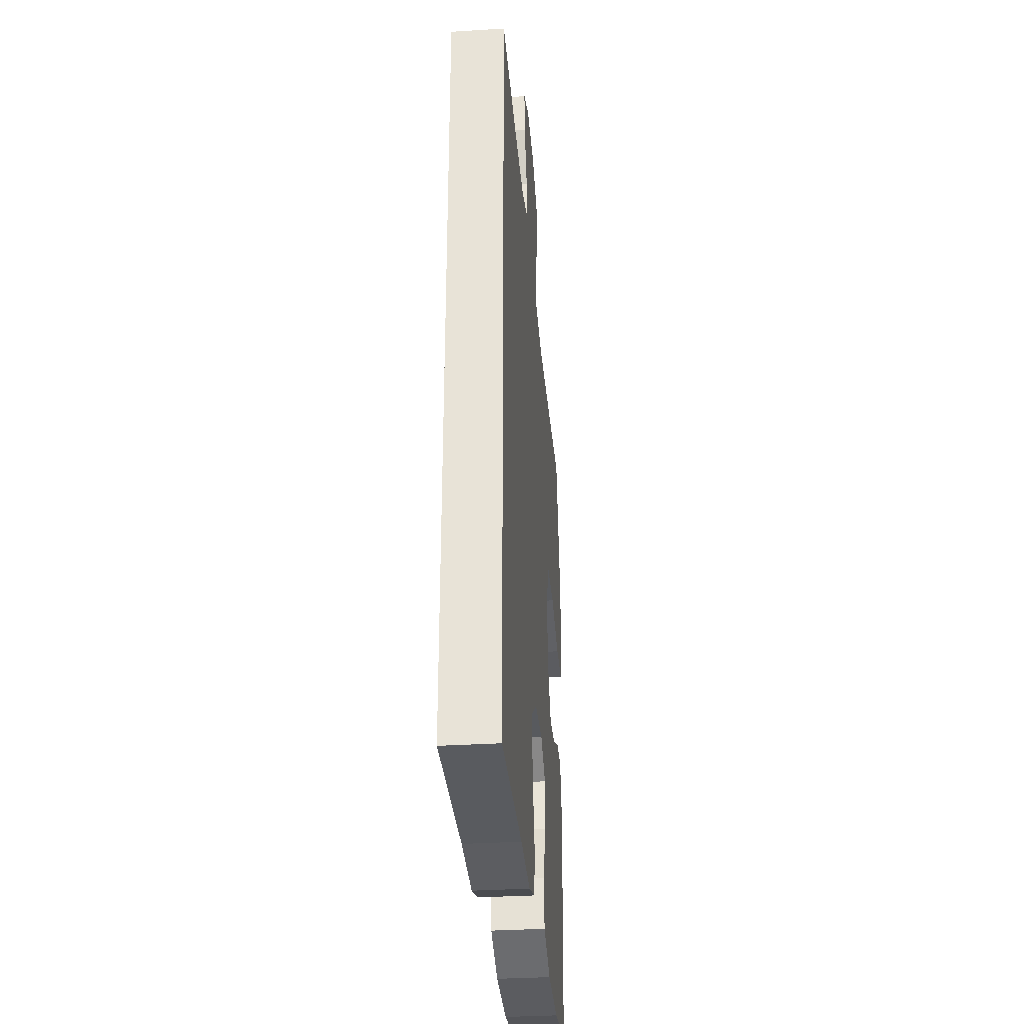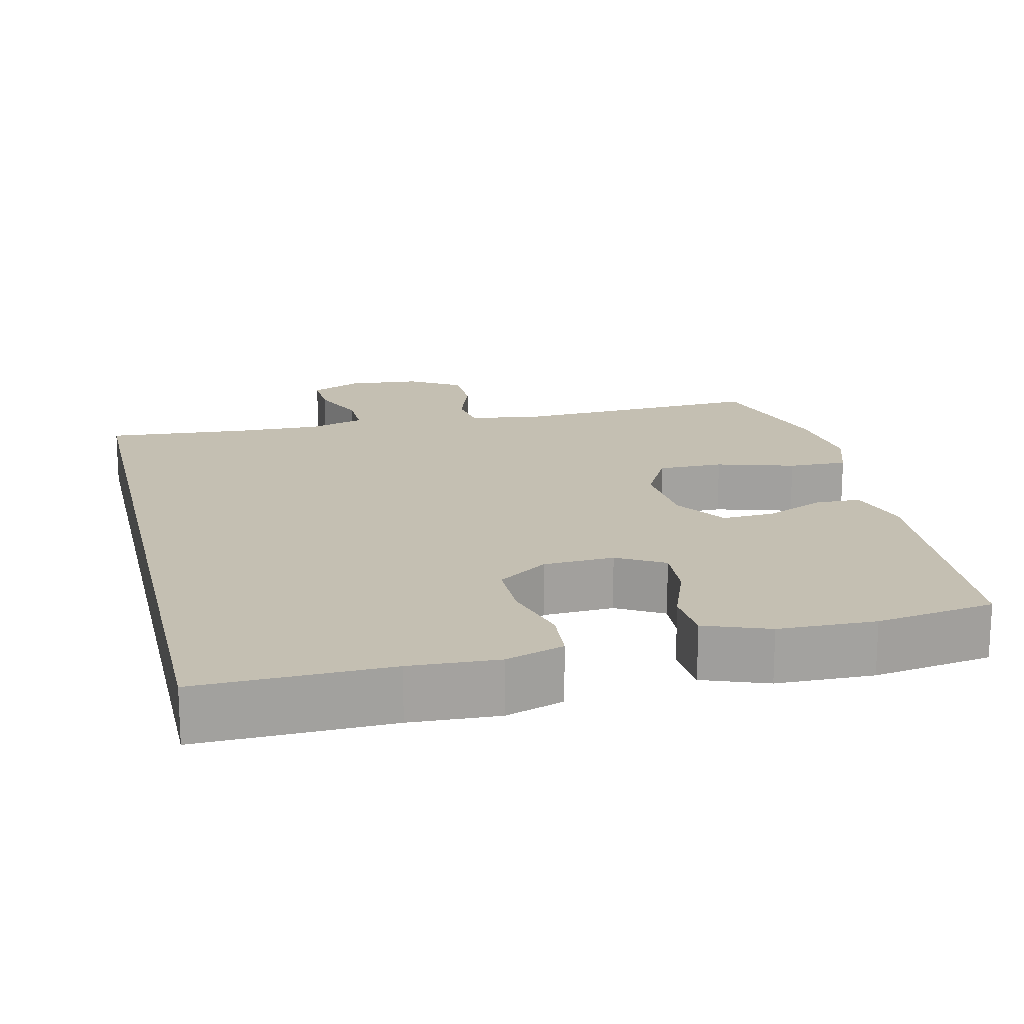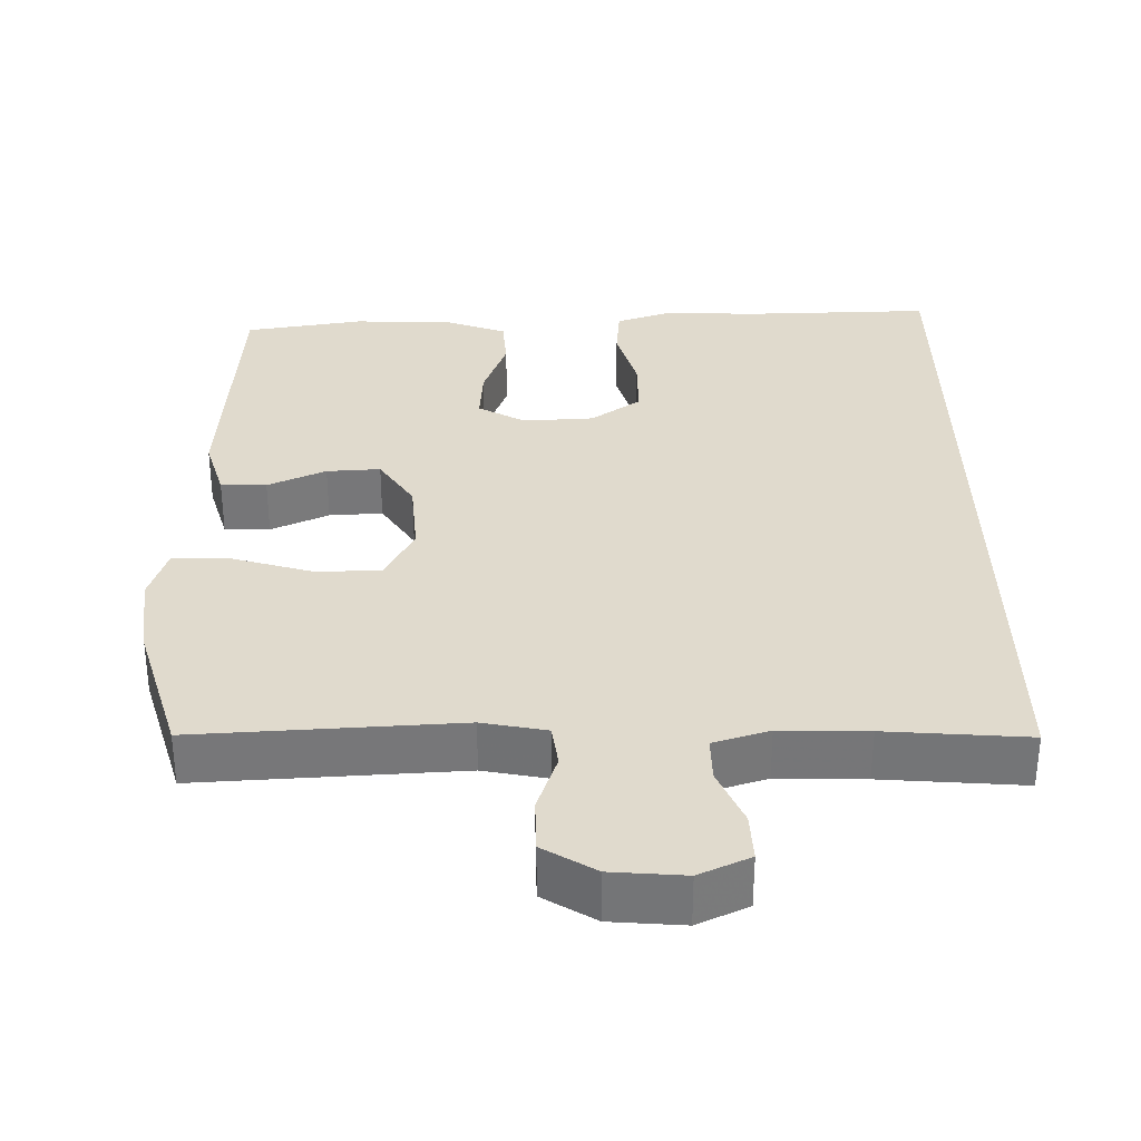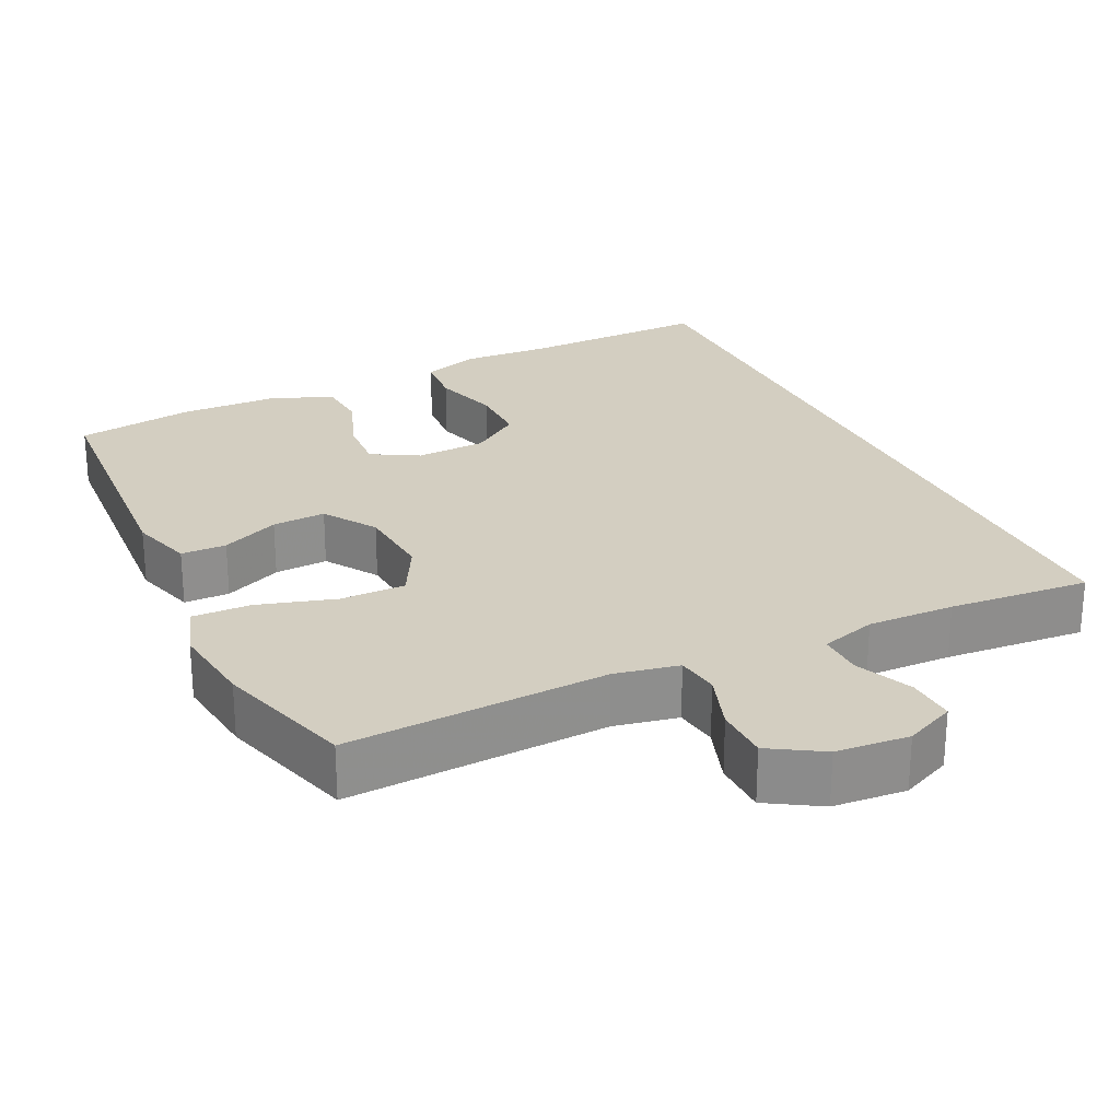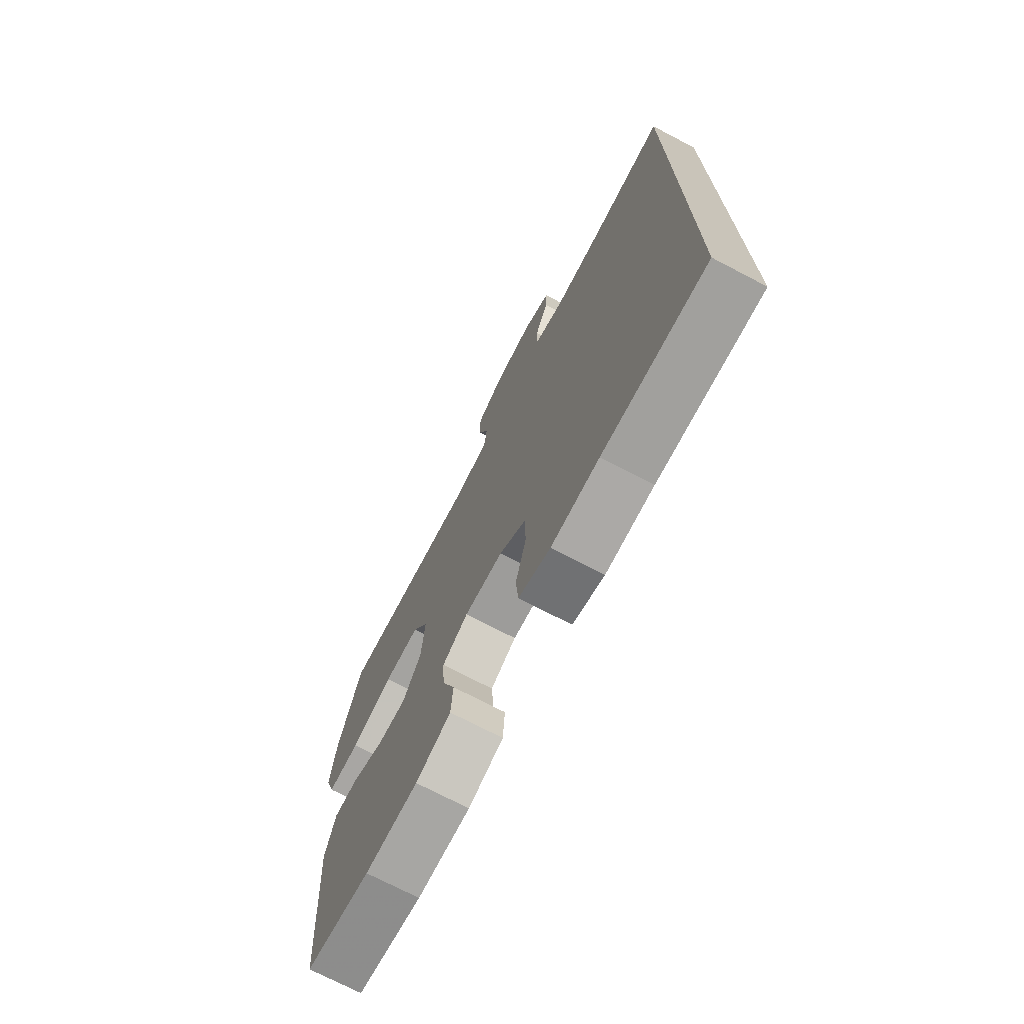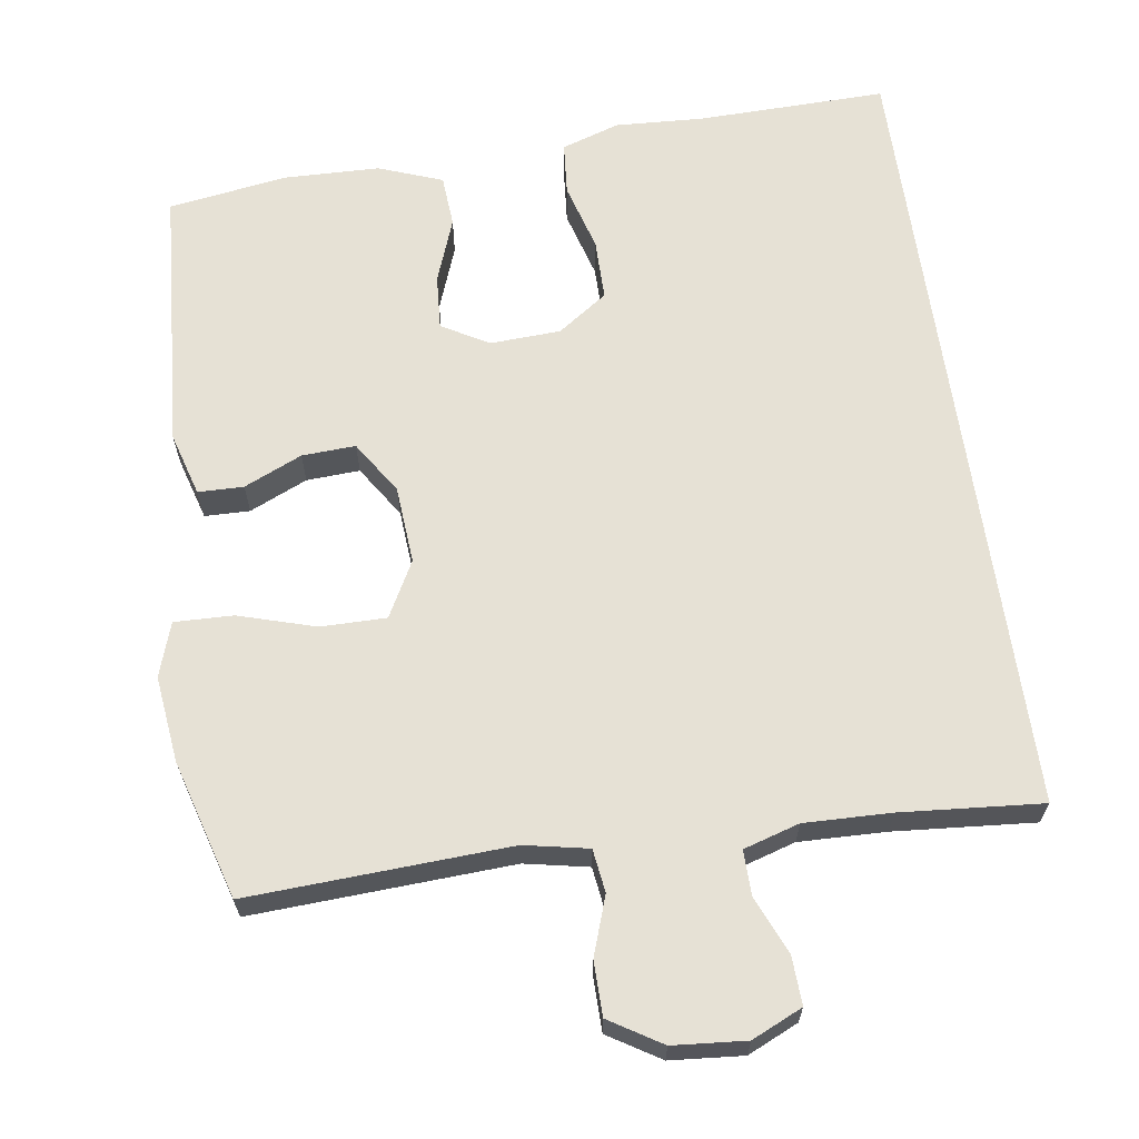
<metadata>
{"format":"obj","ext":"obj","renderer":"f3d","projection":"perspective","resolution":1024,"background":"white","views":[{"elev":-33.6,"azim":94.9,"up":"+Z"},{"elev":17.6,"azim":166.9,"up":"+Y"},{"elev":33.1,"azim":-0.9,"up":"+Y"},{"elev":25.2,"azim":-25.7,"up":"+Y"},{"elev":-72.9,"azim":62.4,"up":"+Z"},{"elev":64.7,"azim":-8.2,"up":"+Y"}]}
</metadata>
<code>
v -0.5 0.07 -0.5
v -0.524 0.07 -0.141
v -0.499 0.07 -0.056
v -0.438 0.07 -0.055
v -0.36 0.07 -0.09
v -0.288 0.07 -0.094
v -0.242 0.07 -0.023
v -0.234 0.07 0.082
v -0.274 0.07 0.157
v -0.362 0.07 0.157
v -0.466 0.07 0.126
v -0.545 0.07 0.124
v -0.569 0.07 0.197
v -0.555 0.07 0.313
v -0.5 0.07 0.5
v -0.149 0.07 0.481
v -0.063 0.07 0.498
v -0.055 0.07 0.556
v -0.082 0.07 0.635
v -0.081 0.07 0.708
v -0.011 0.07 0.751
v 0.087 0.07 0.759
v 0.155 0.07 0.728
v 0.152 0.07 0.663
v 0.119 0.07 0.586
v 0.118 0.07 0.525
v 0.193 0.07 0.502
v 0.31 0.07 0.505
v 0.5 0.07 0.52
v 0.5 0.07 -0.546
v 0.244 0.07 -0.54
v 0.126 0.07 -0.546
v 0.048 0.07 -0.52
v 0.042 0.07 -0.449
v 0.068 0.07 -0.357
v 0.068 0.07 -0.275
v 0.001 0.07 -0.228
v -0.094 0.07 -0.223
v -0.157 0.07 -0.259
v -0.152 0.07 -0.333
v -0.12 0.07 -0.42
v -0.125 0.07 -0.49
v -0.211 0.07 -0.522
v -0.341 0.07 -0.525
v -0.5 0 -0.5
v -0.524 0 -0.141
v -0.499 0 -0.056
v -0.438 0 -0.055
v -0.36 0 -0.09
v -0.288 0 -0.094
v -0.242 0 -0.023
v -0.234 0 0.082
v -0.274 0 0.157
v -0.362 0 0.157
v -0.466 0 0.126
v -0.545 0 0.124
v -0.569 0 0.197
v -0.555 0 0.313
v -0.5 0 0.5
v -0.149 0 0.481
v -0.063 0 0.498
v -0.055 0 0.556
v -0.082 0 0.635
v -0.081 0 0.708
v -0.011 0 0.751
v 0.087 0 0.759
v 0.155 0 0.728
v 0.152 0 0.663
v 0.119 0 0.586
v 0.118 0 0.525
v 0.193 0 0.502
v 0.31 0 0.505
v 0.5 0 0.52
v 0.5 0 -0.546
v 0.244 0 -0.54
v 0.126 0 -0.546
v 0.048 0 -0.52
v 0.042 0 -0.449
v 0.068 0 -0.357
v 0.068 0 -0.275
v 0.001 0 -0.228
v -0.094 0 -0.223
v -0.157 0 -0.259
v -0.152 0 -0.333
v -0.12 0 -0.42
v -0.125 0 -0.49
v -0.211 0 -0.522
v -0.341 0 -0.525
f 3 4 5
f 2 3 5
f 1 2 5
f 44 1 5
f 43 44 5
f 42 43 5
f 41 42 5
f 40 41 5
f 39 40 5 6
f 38 39 6 7
f 37 38 7 8
f 36 37 8 9
f 33 34 35
f 32 33 35
f 31 32 35
f 31 35 36
f 30 31 36
f 29 30 36
f 28 29 36
f 27 28 36 9
f 23 24 25
f 22 23 25
f 21 22 25
f 20 21 25
f 19 20 25
f 18 19 25
f 17 18 25 26
f 27 9 10
f 26 27 10
f 17 26 10
f 16 17 10
f 14 15 16
f 13 14 16
f 12 13 16
f 11 12 16
f 10 11 16
f 49 48 47
f 49 47 46
f 49 46 45
f 49 45 88
f 49 88 87
f 49 87 86
f 49 86 85
f 49 85 84
f 50 49 84 83
f 51 50 83 82
f 52 51 82 81
f 53 52 81 80
f 79 78 77
f 79 77 76
f 79 76 75
f 80 79 75
f 80 75 74
f 80 74 73
f 80 73 72
f 53 80 72 71
f 69 68 67
f 69 67 66
f 69 66 65
f 69 65 64
f 69 64 63
f 69 63 62
f 70 69 62 61
f 54 53 71
f 54 71 70
f 54 70 61
f 54 61 60
f 60 59 58
f 60 58 57
f 60 57 56
f 60 56 55
f 60 55 54
f 1 45 46 2
f 2 46 47 3
f 3 47 48 4
f 4 48 49 5
f 5 49 50 6
f 6 50 51 7
f 7 51 52 8
f 8 52 53 9
f 9 53 54 10
f 10 54 55 11
f 11 55 56 12
f 12 56 57 13
f 13 57 58 14
f 14 58 59 15
f 15 59 60 16
f 16 60 61 17
f 17 61 62 18
f 18 62 63 19
f 19 63 64 20
f 20 64 65 21
f 21 65 66 22
f 22 66 67 23
f 23 67 68 24
f 24 68 69 25
f 25 69 70 26
f 26 70 71 27
f 27 71 72 28
f 28 72 73 29
f 29 73 74 30
f 30 74 75 31
f 31 75 76 32
f 32 76 77 33
f 33 77 78 34
f 34 78 79 35
f 35 79 80 36
f 36 80 81 37
f 37 81 82 38
f 38 82 83 39
f 39 83 84 40
f 40 84 85 41
f 41 85 86 42
f 42 86 87 43
f 43 87 88 44
f 44 88 45 1

</code>
